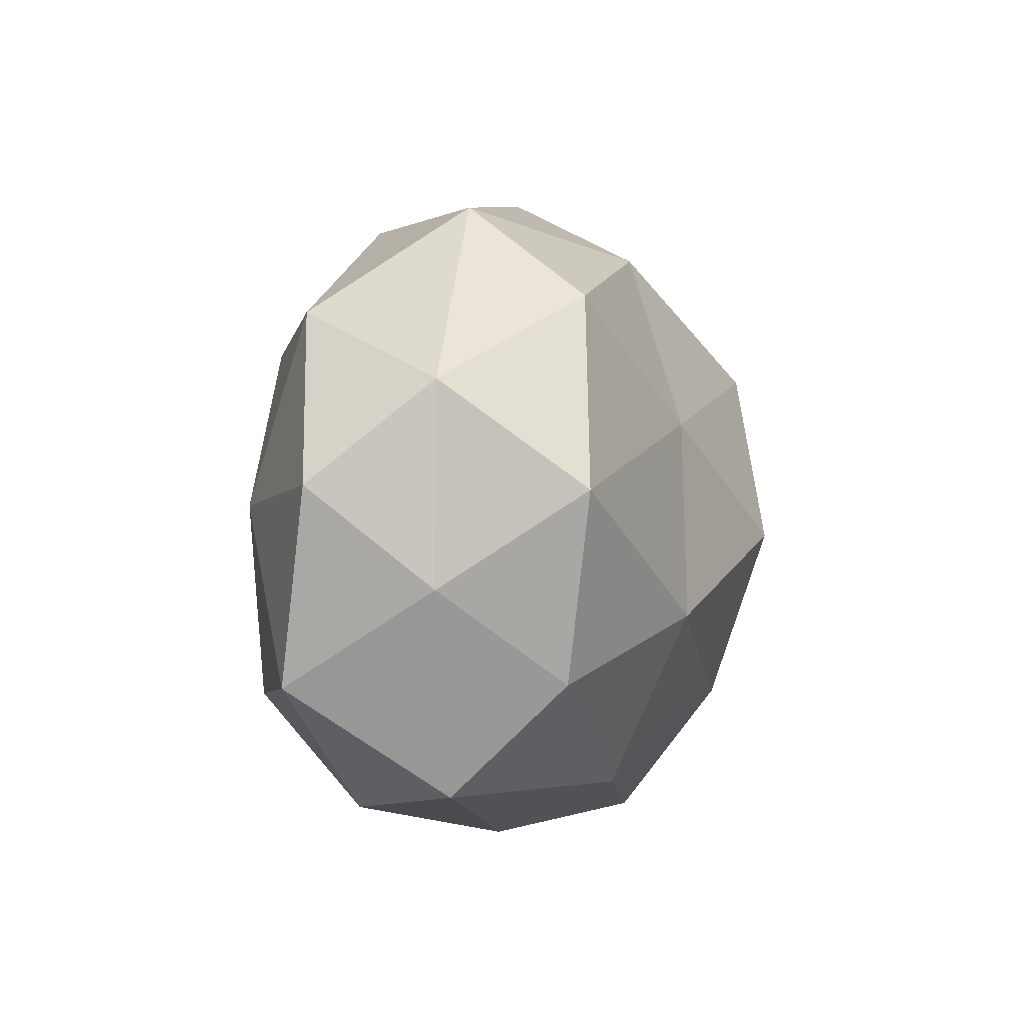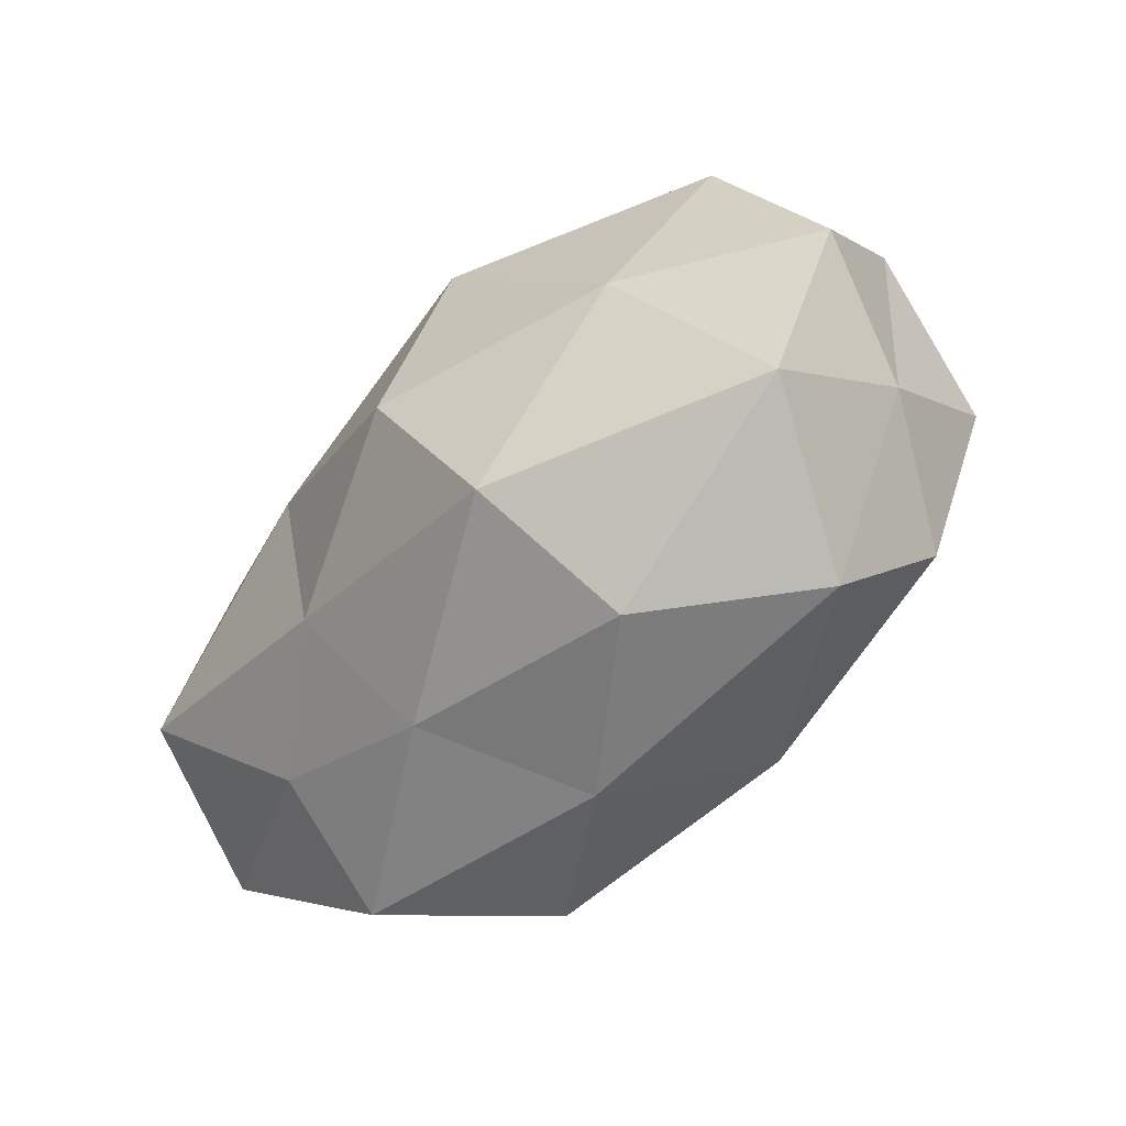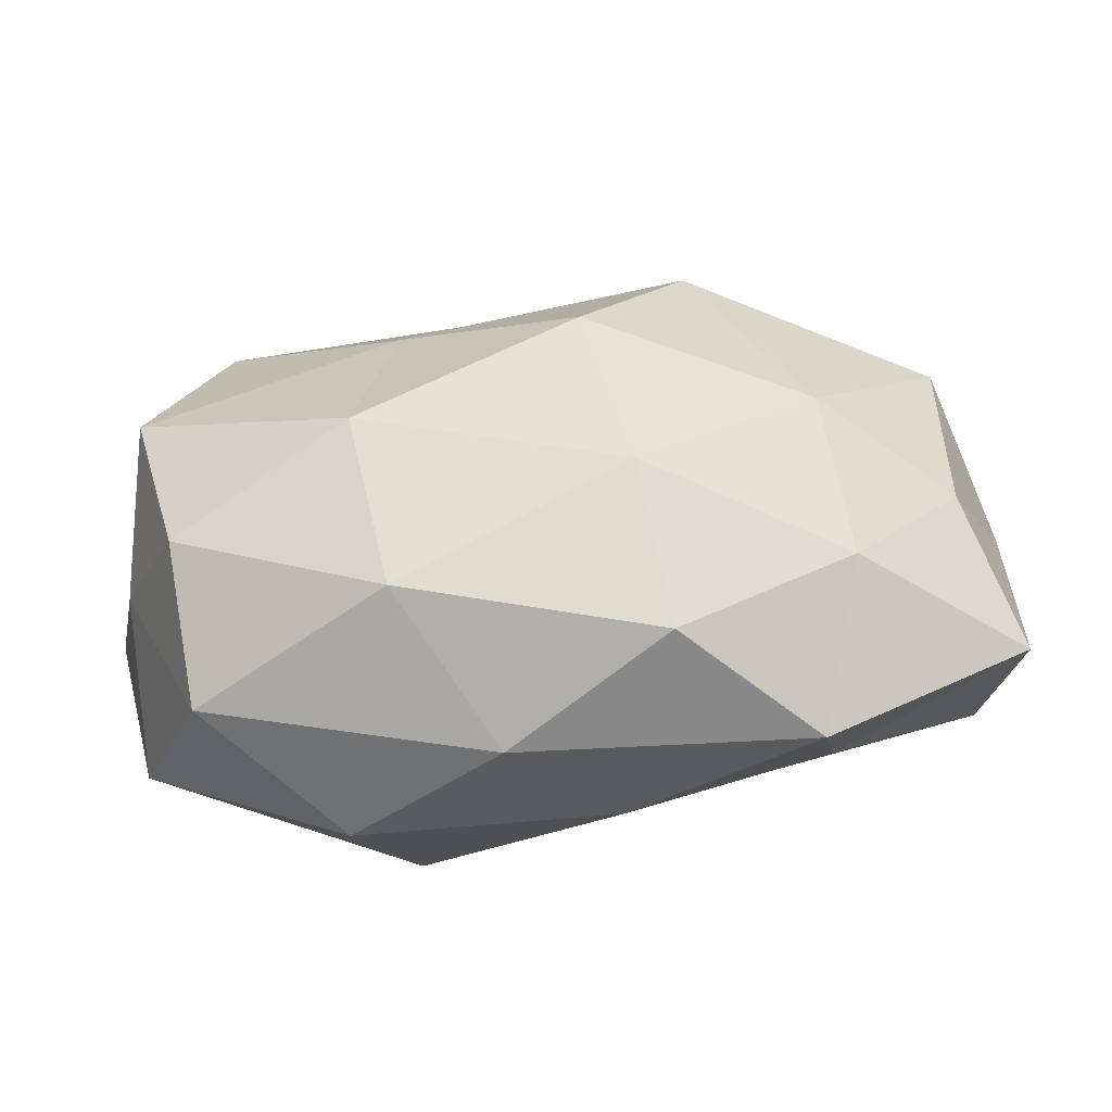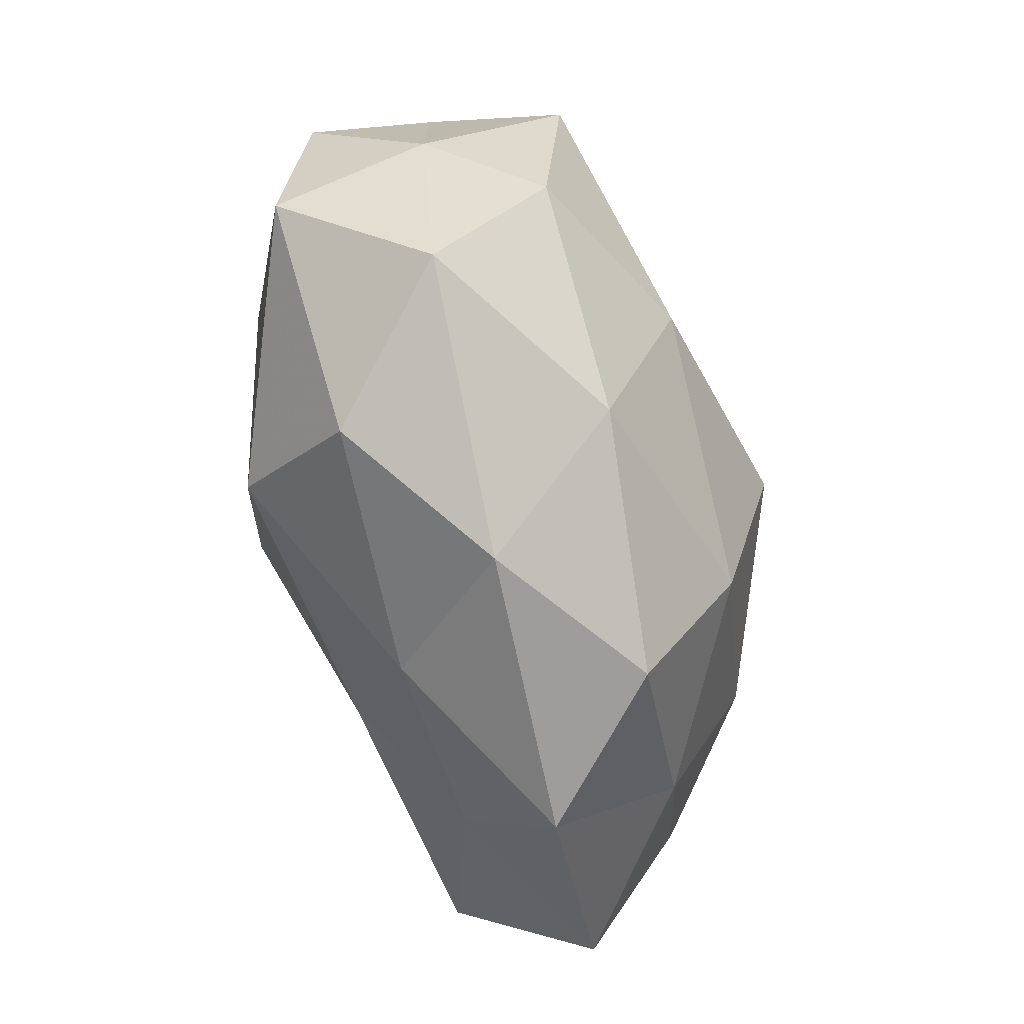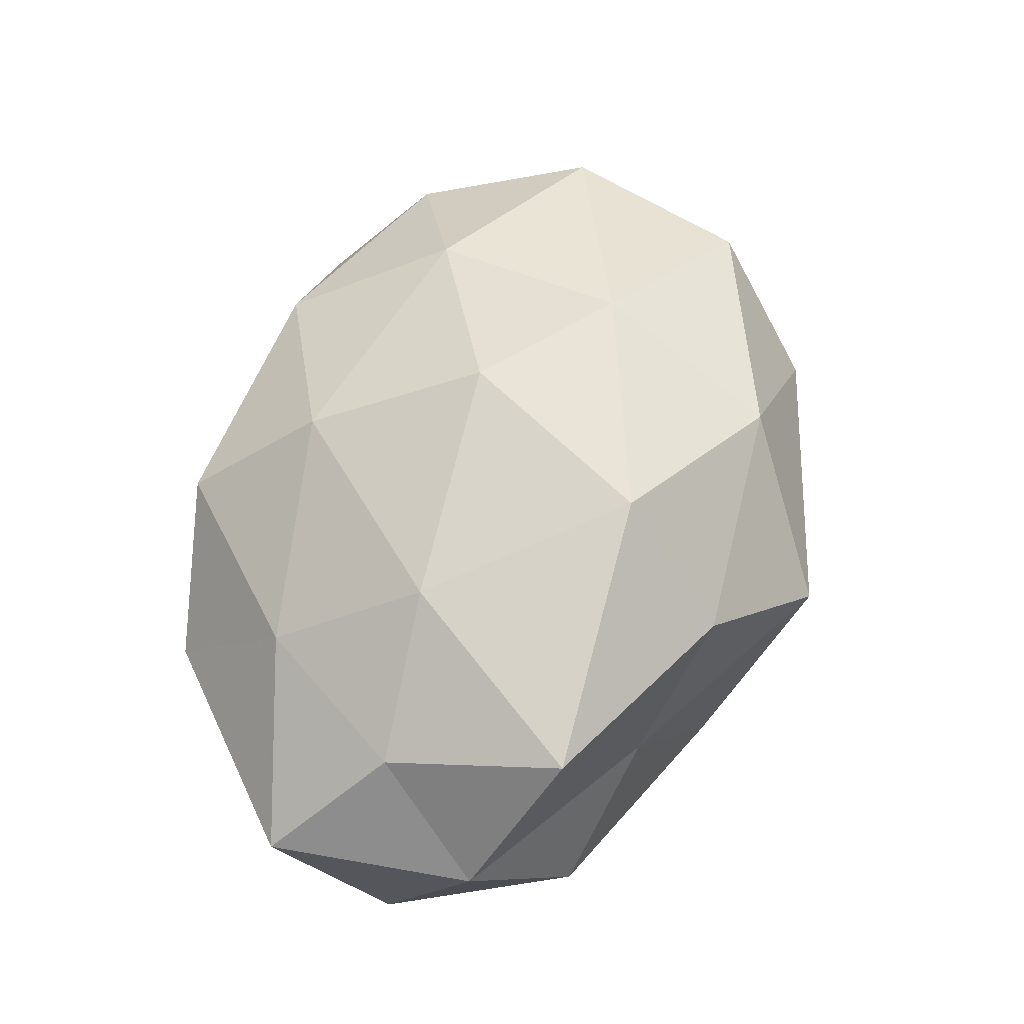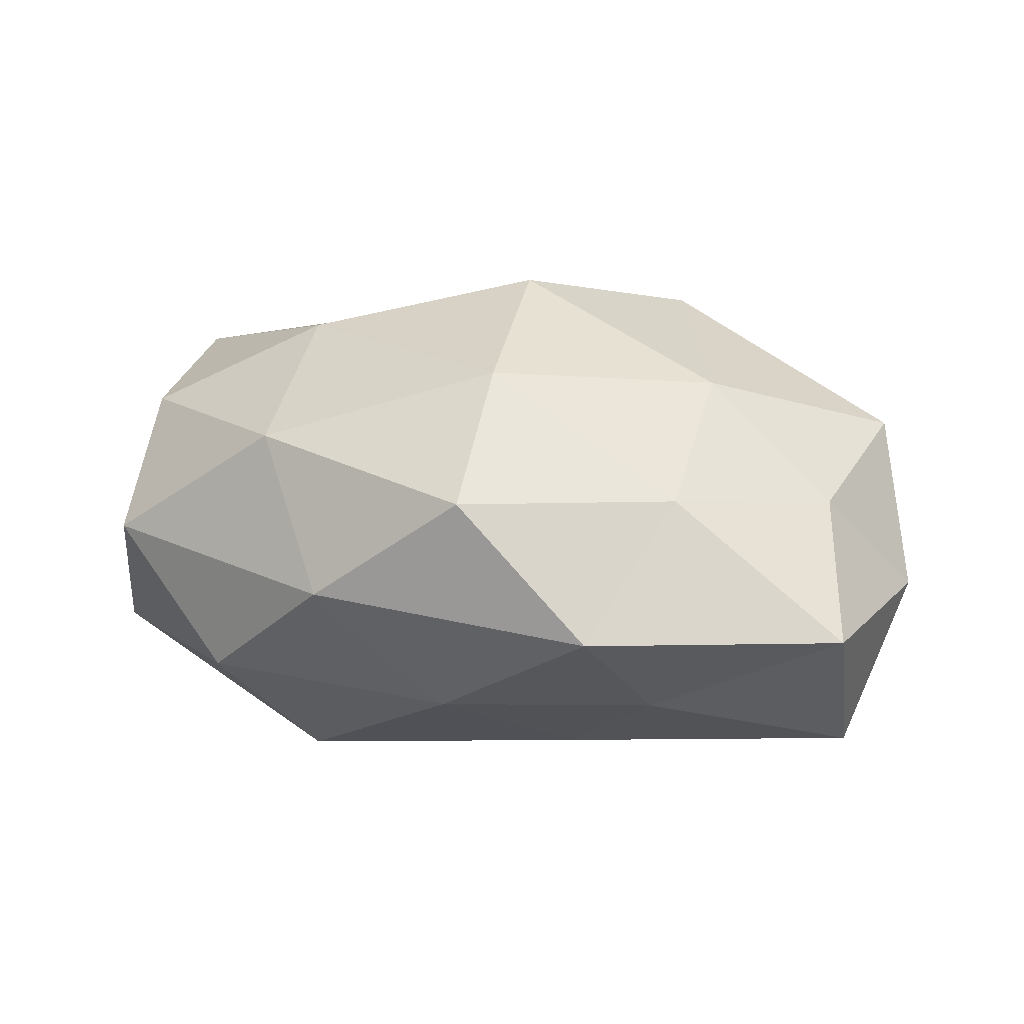
<metadata>
{"format":"obj","ext":"obj","renderer":"f3d","projection":"perspective","resolution":1024,"background":"white","views":[{"elev":-2.0,"azim":-77.6,"up":"+Y"},{"elev":-47.4,"azim":-133.0,"up":"+Y"},{"elev":-60.6,"azim":2.7,"up":"+Y"},{"elev":-75.5,"azim":-74.8,"up":"+Y"},{"elev":52.4,"azim":101.3,"up":"+Z"},{"elev":16.2,"azim":27.5,"up":"+Z"}]}
</metadata>
<code>
v 0.0213 0.008494 -0.02432
v 0.05311 -0.01728 -0.002925
v 0.03377 -0.0206 0.01187
v -0.03857 -0.01855 0.01554
v 0.005607 -0.00173 0.03182
v -0.008962 0.02034 -0.02612
v 0.04617 0.01593 0.01439
v 0.04643 -0.004553 0.00945
v 0.007143 0.0406 0.0003461
v 0.04331 0.01684 -0.01579
v 0.02927 -0.0347 -0.001709
v 0.01837 0.02977 -0.01652
v -0.003713 -0.03799 0.0001845
v 0.03132 -0.02082 -0.0131
v -0.006762 0.03107 0.01699
v -0.04666 0.01355 0.003215
v 0.01399 -0.03587 0.01277
v 0.03089 -0.003495 0.02182
v 0.0495 -0.004647 -0.01957
v -0.01178 0.03468 -0.01275
v 0.03212 0.02299 -0.001291
v 0.02249 0.02969 0.0125
v -0.0207 -0.03362 -0.01252
v 0.0173 -0.0128 -0.02297
v 0.05311 0.006573 -0.002683
v -0.002783 -0.0008597 -0.03049
v -0.01522 0.01068 0.02441
v -0.04994 0.002426 -0.0102
v 0.01084 -0.02116 0.02449
v 0.0175 0.01841 0.02696
v -0.02852 0.03446 0.002367
v -0.03615 0.02315 0.01699
v -0.04597 -0.008479 0.002952
v -0.03025 0.001072 -0.02282
v -0.03612 -0.03087 0.00215
v -0.04449 -0.01891 -0.0142
v -0.01472 -0.03062 0.01611
v 0.008356 -0.02918 -0.01416
v -0.0192 -0.01137 0.02559
v -0.01469 -0.02087 -0.02628
v -0.04424 0.001892 0.01904
v -0.03771 0.02198 -0.01374
f 3 2 8
f 11 2 3
f 12 1 6
f 12 10 1
f 11 14 2
f 17 11 3
f 13 11 17
f 8 18 3
f 7 18 8
f 19 1 10
f 19 2 14
f 20 12 6
f 9 12 20
f 21 12 9
f 21 10 12
f 22 9 15
f 22 7 21
f 22 21 9
f 24 1 19
f 14 24 19
f 25 8 2
f 7 8 25
f 25 2 19
f 10 25 19
f 7 25 21
f 21 25 10
f 6 1 26
f 24 26 1
f 3 29 17
f 18 29 3
f 18 5 29
f 30 5 18
f 30 18 7
f 22 30 7
f 22 15 30
f 30 27 5
f 15 27 30
f 9 31 15
f 9 20 31
f 15 32 27
f 15 31 32
f 32 31 16
f 28 33 16
f 26 34 6
f 23 13 35
f 35 4 33
f 36 33 28
f 36 28 34
f 23 35 36
f 35 33 36
f 13 17 37
f 37 17 29
f 35 37 4
f 13 37 35
f 38 11 13
f 38 14 11
f 23 38 13
f 38 24 14
f 5 27 39
f 39 29 5
f 4 37 39
f 37 29 39
f 40 26 24
f 40 34 26
f 23 36 40
f 36 34 40
f 23 40 38
f 40 24 38
f 16 41 32
f 27 32 41
f 33 4 41
f 33 41 16
f 39 41 4
f 27 41 39
f 6 42 20
f 16 42 28
f 31 42 16
f 31 20 42
f 34 42 6
f 34 28 42

</code>
